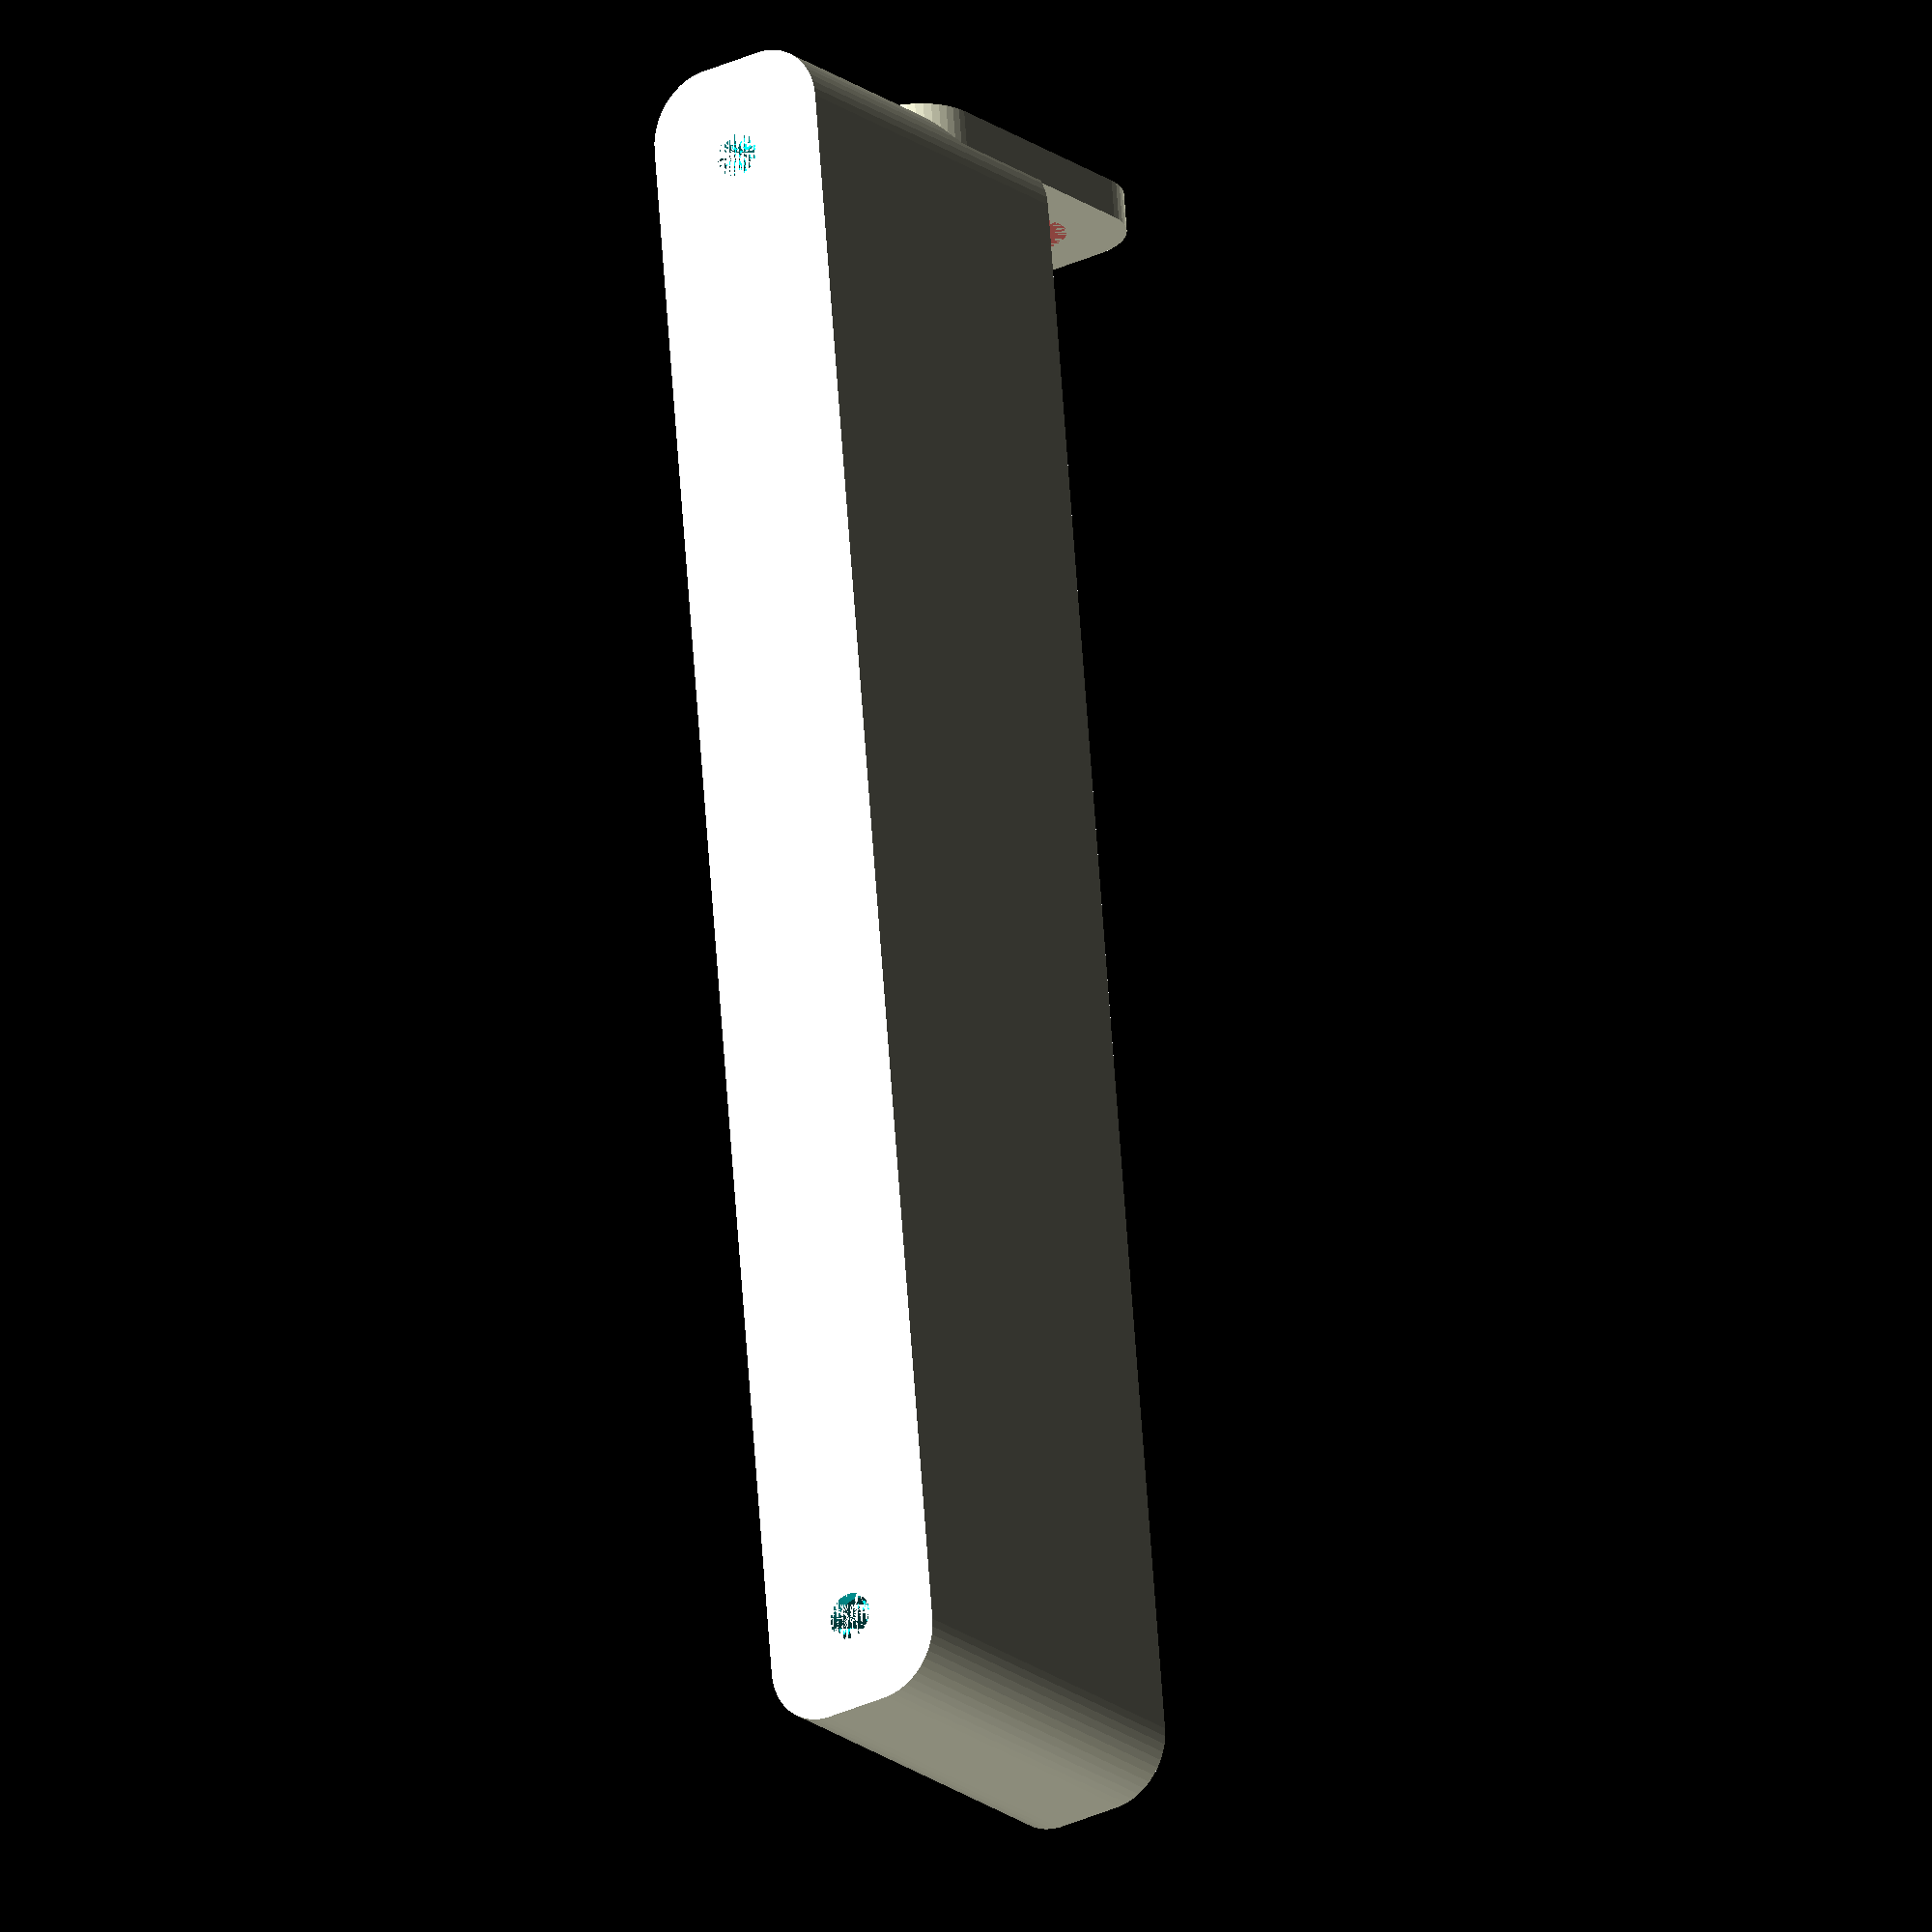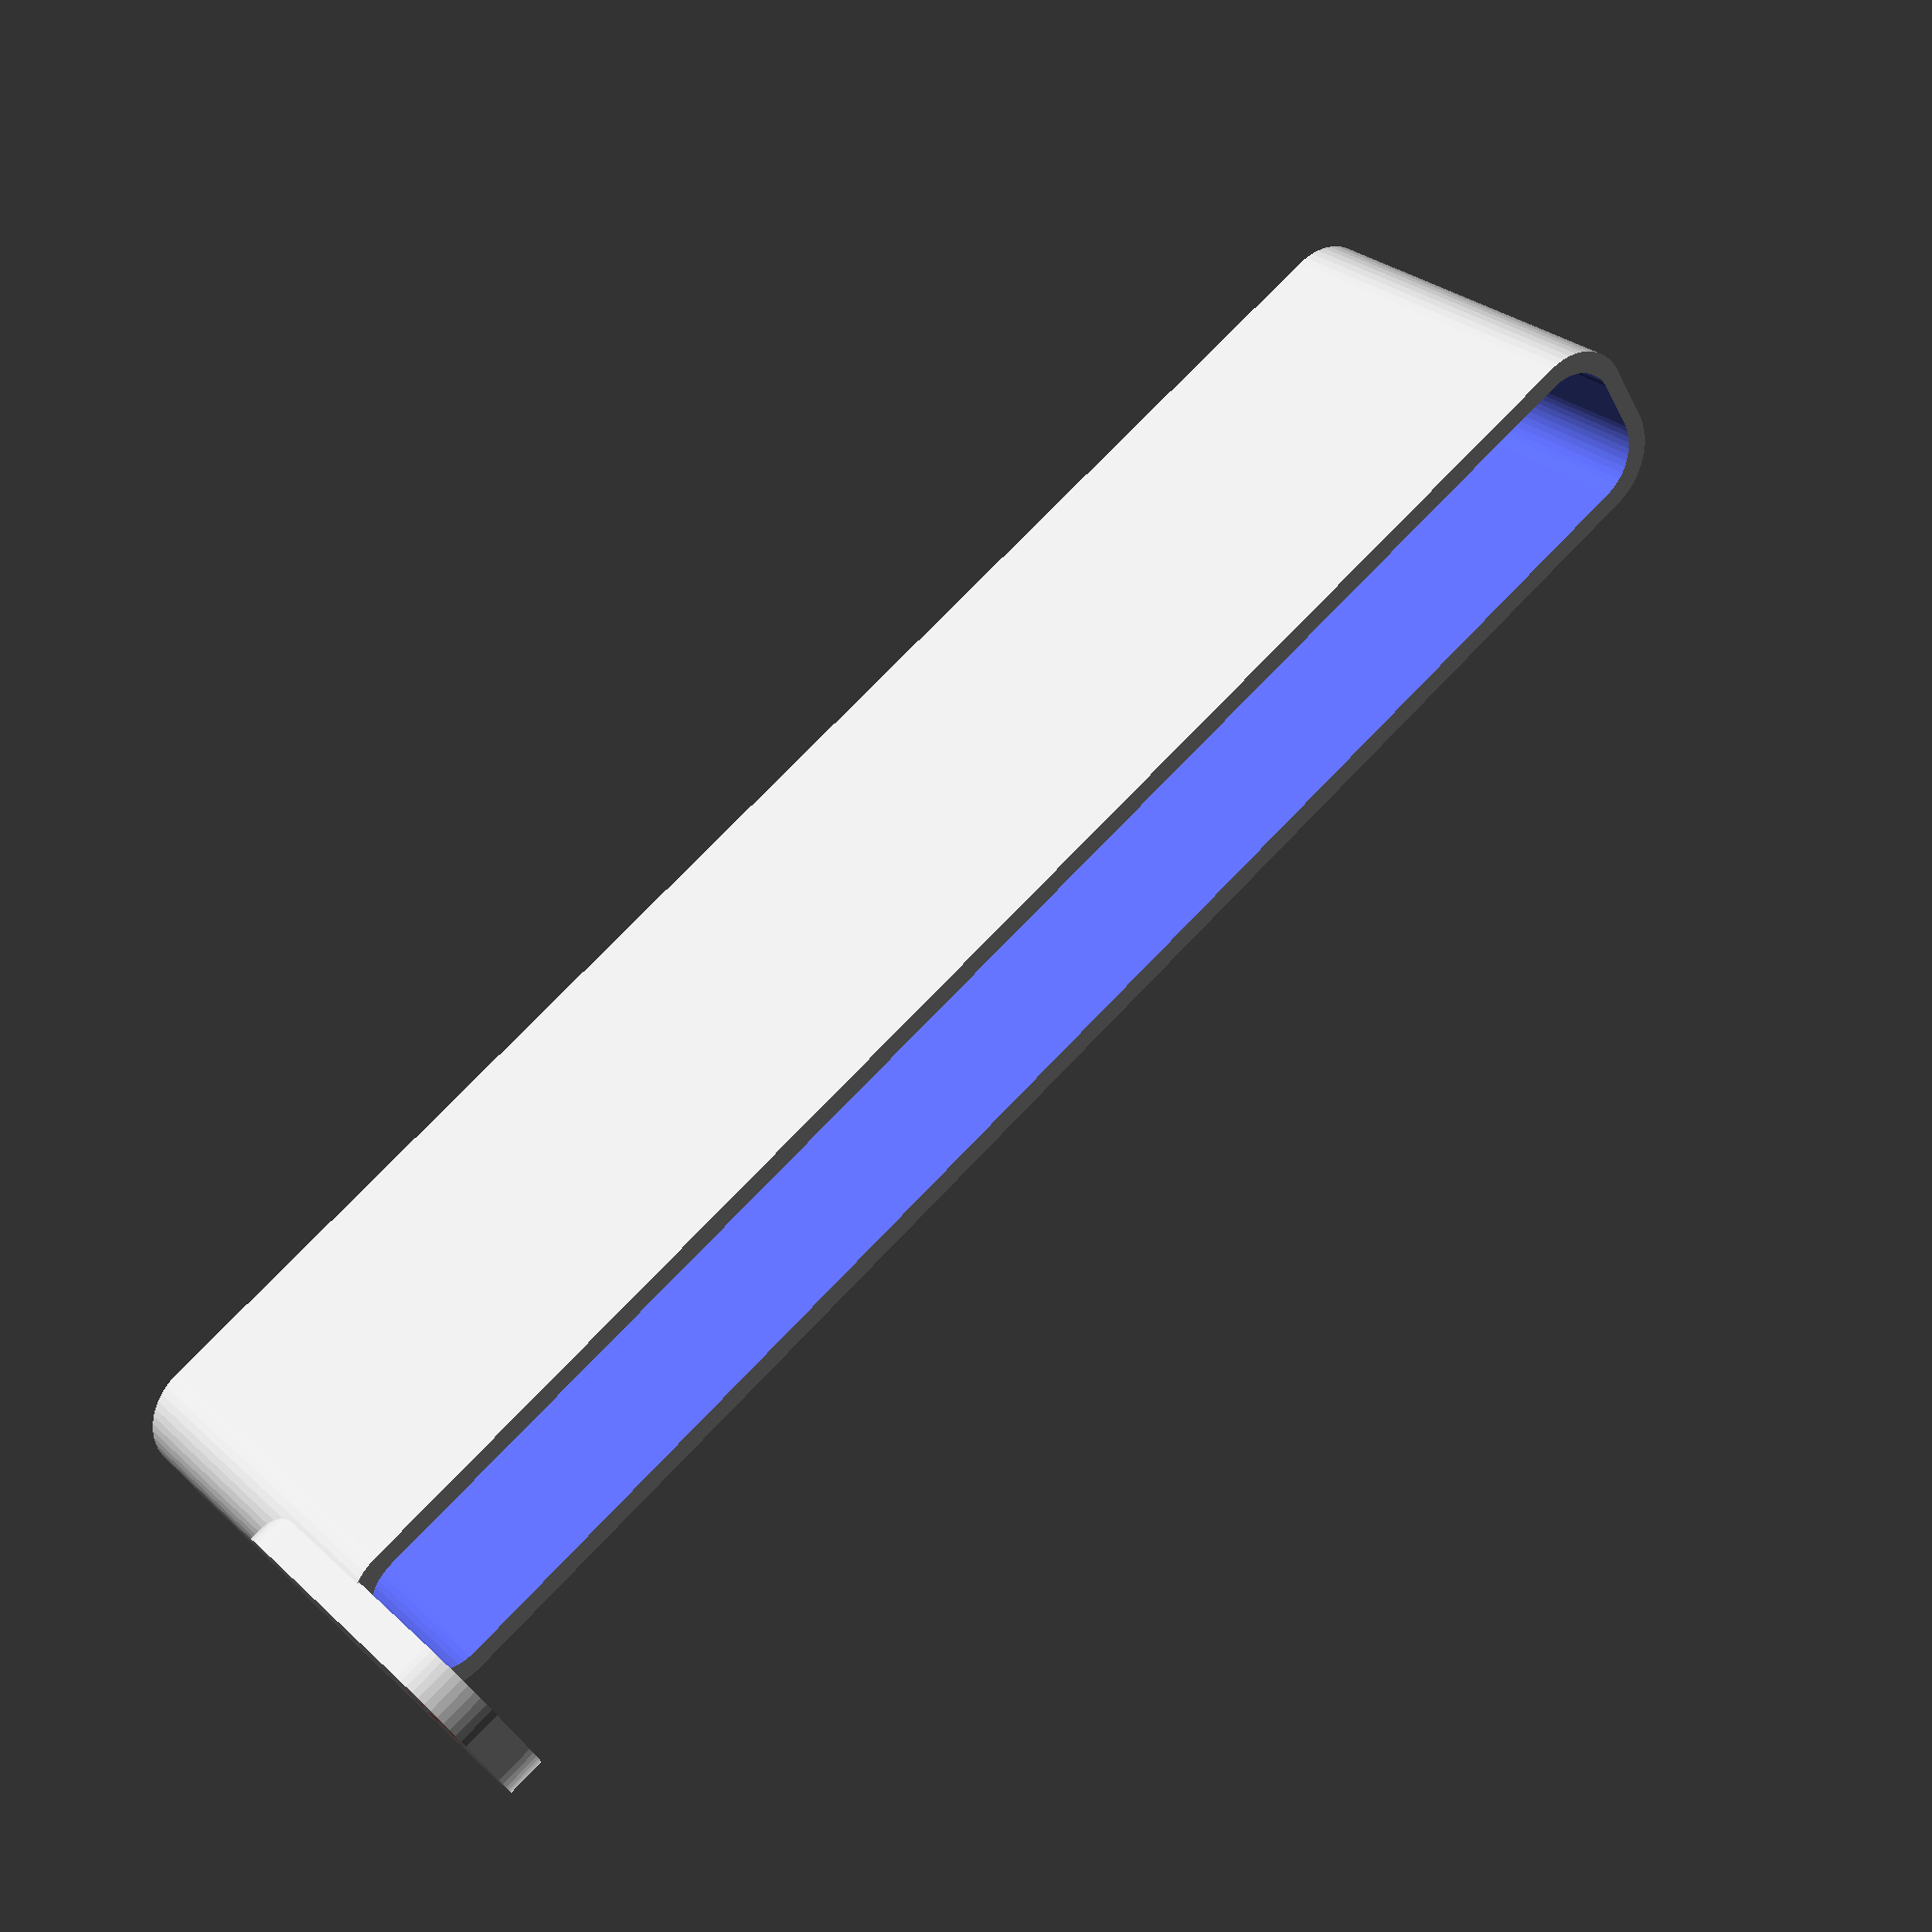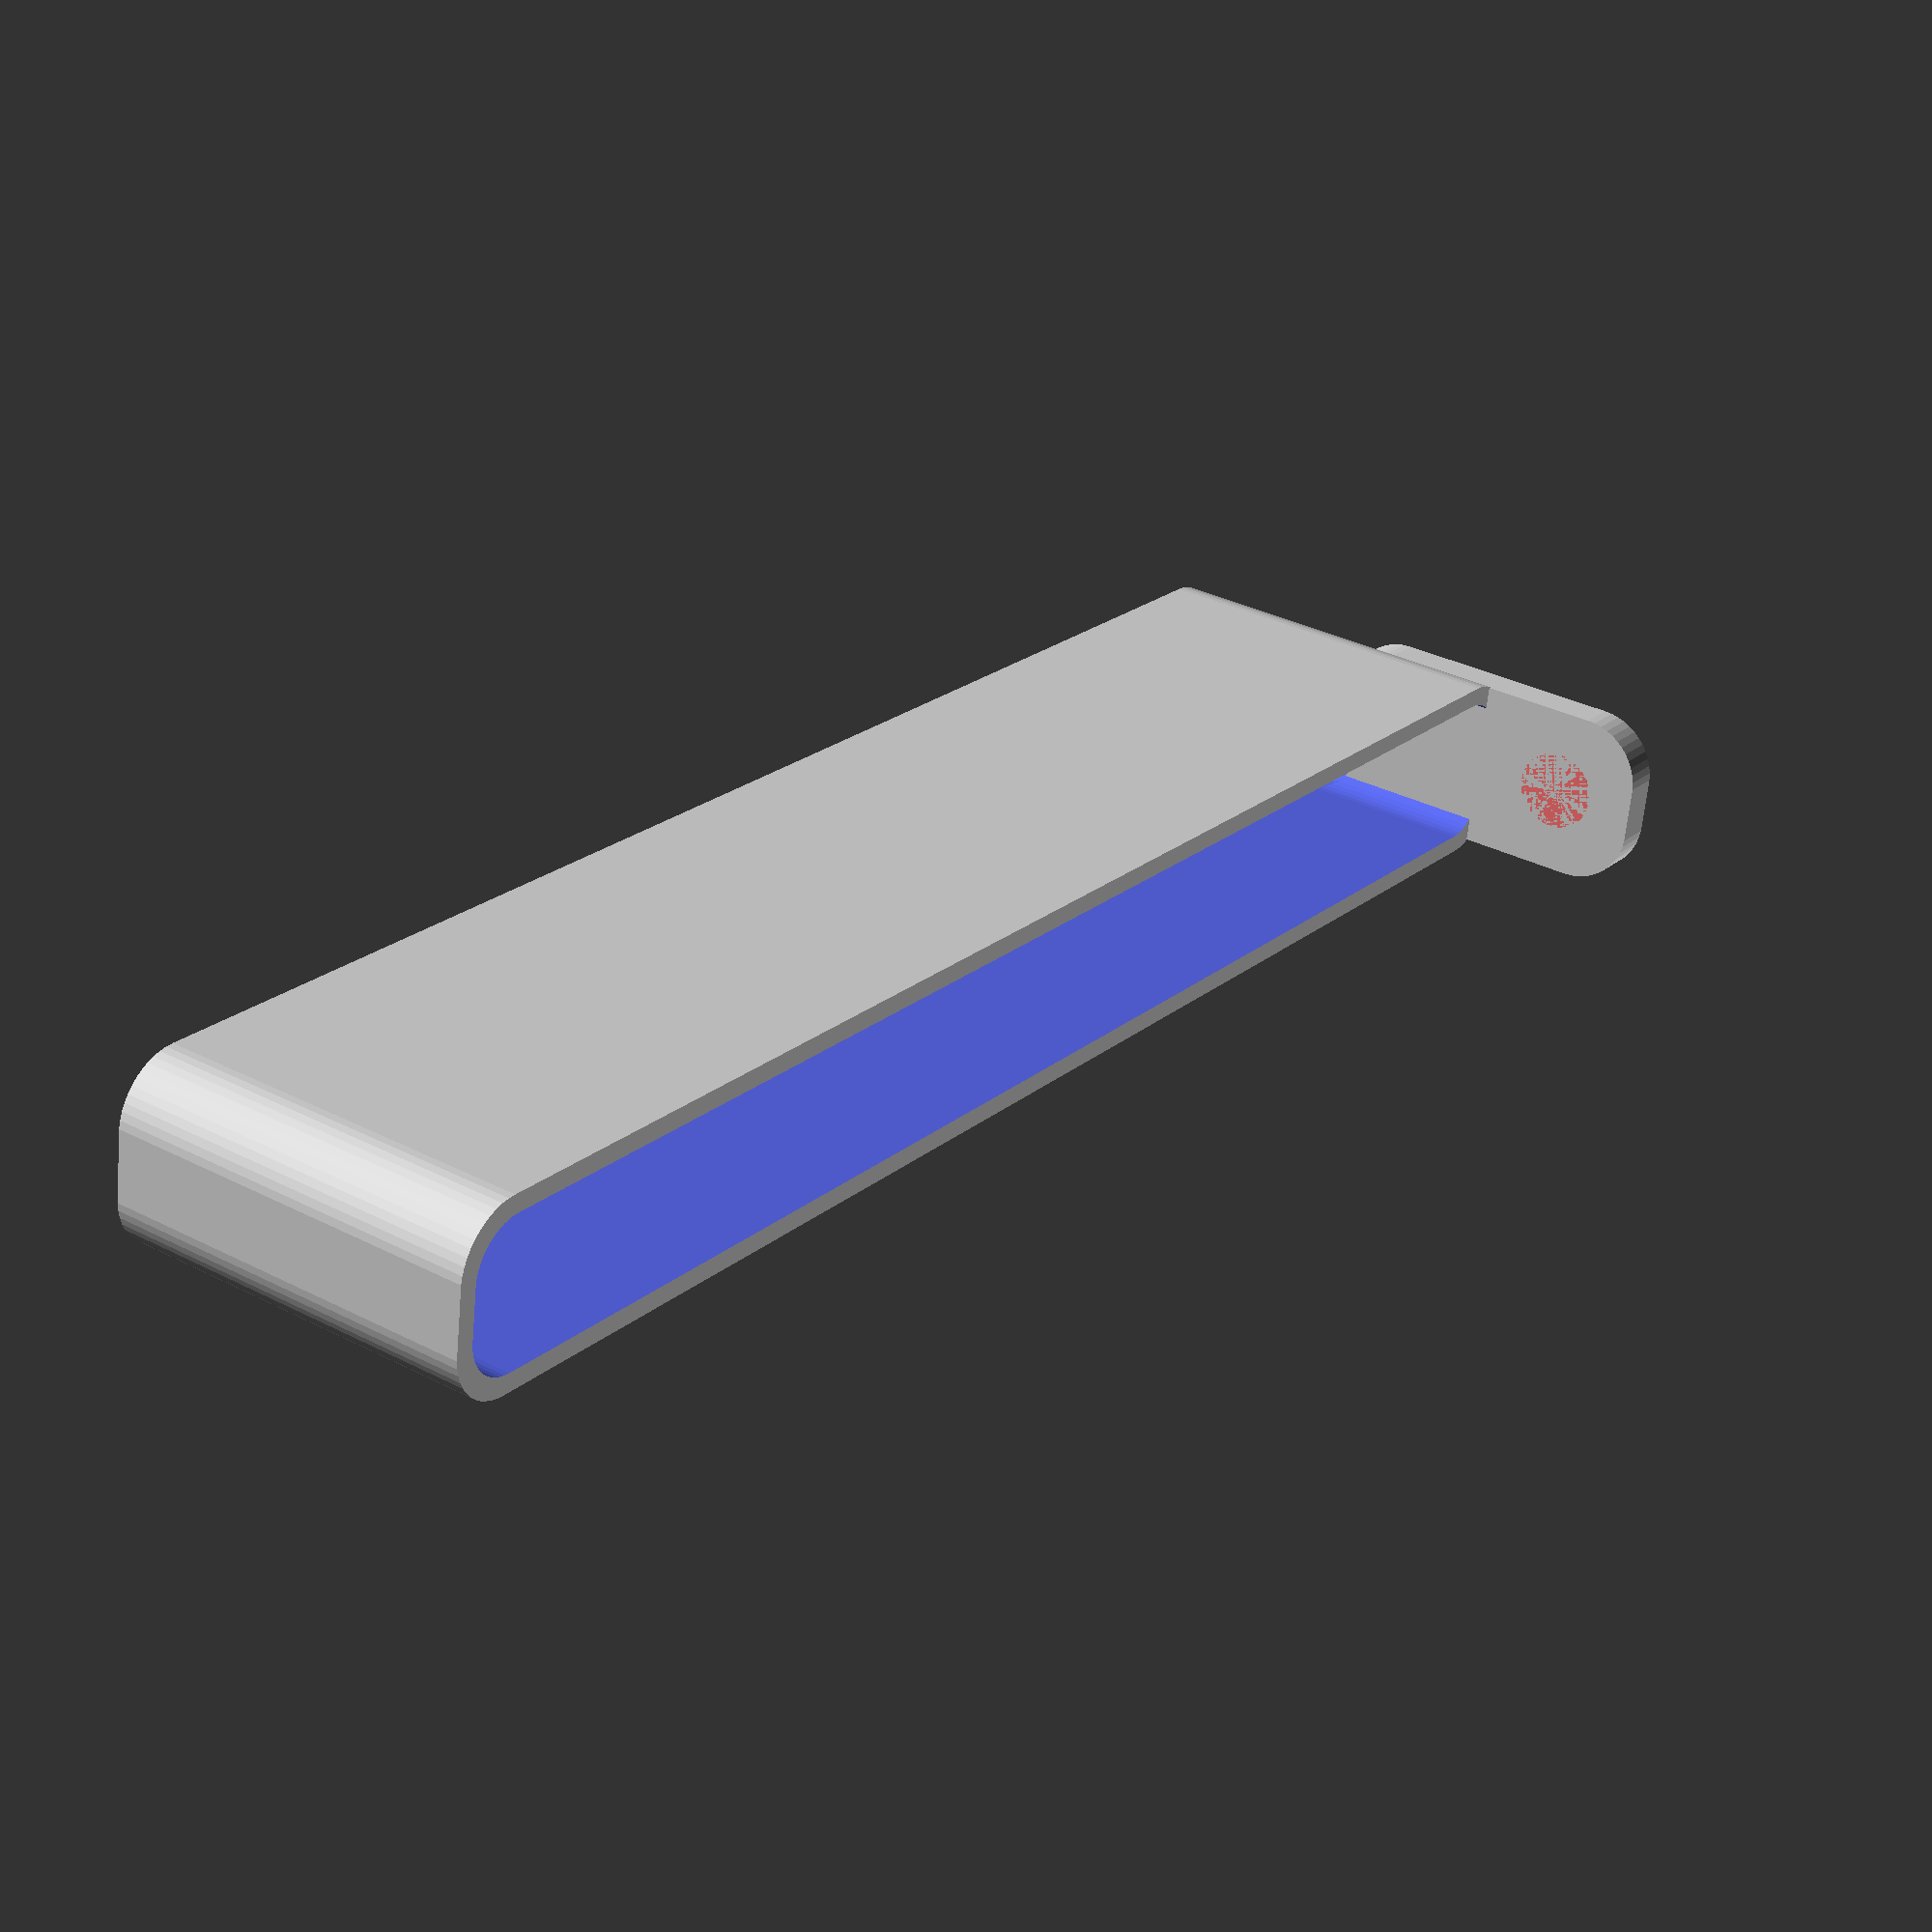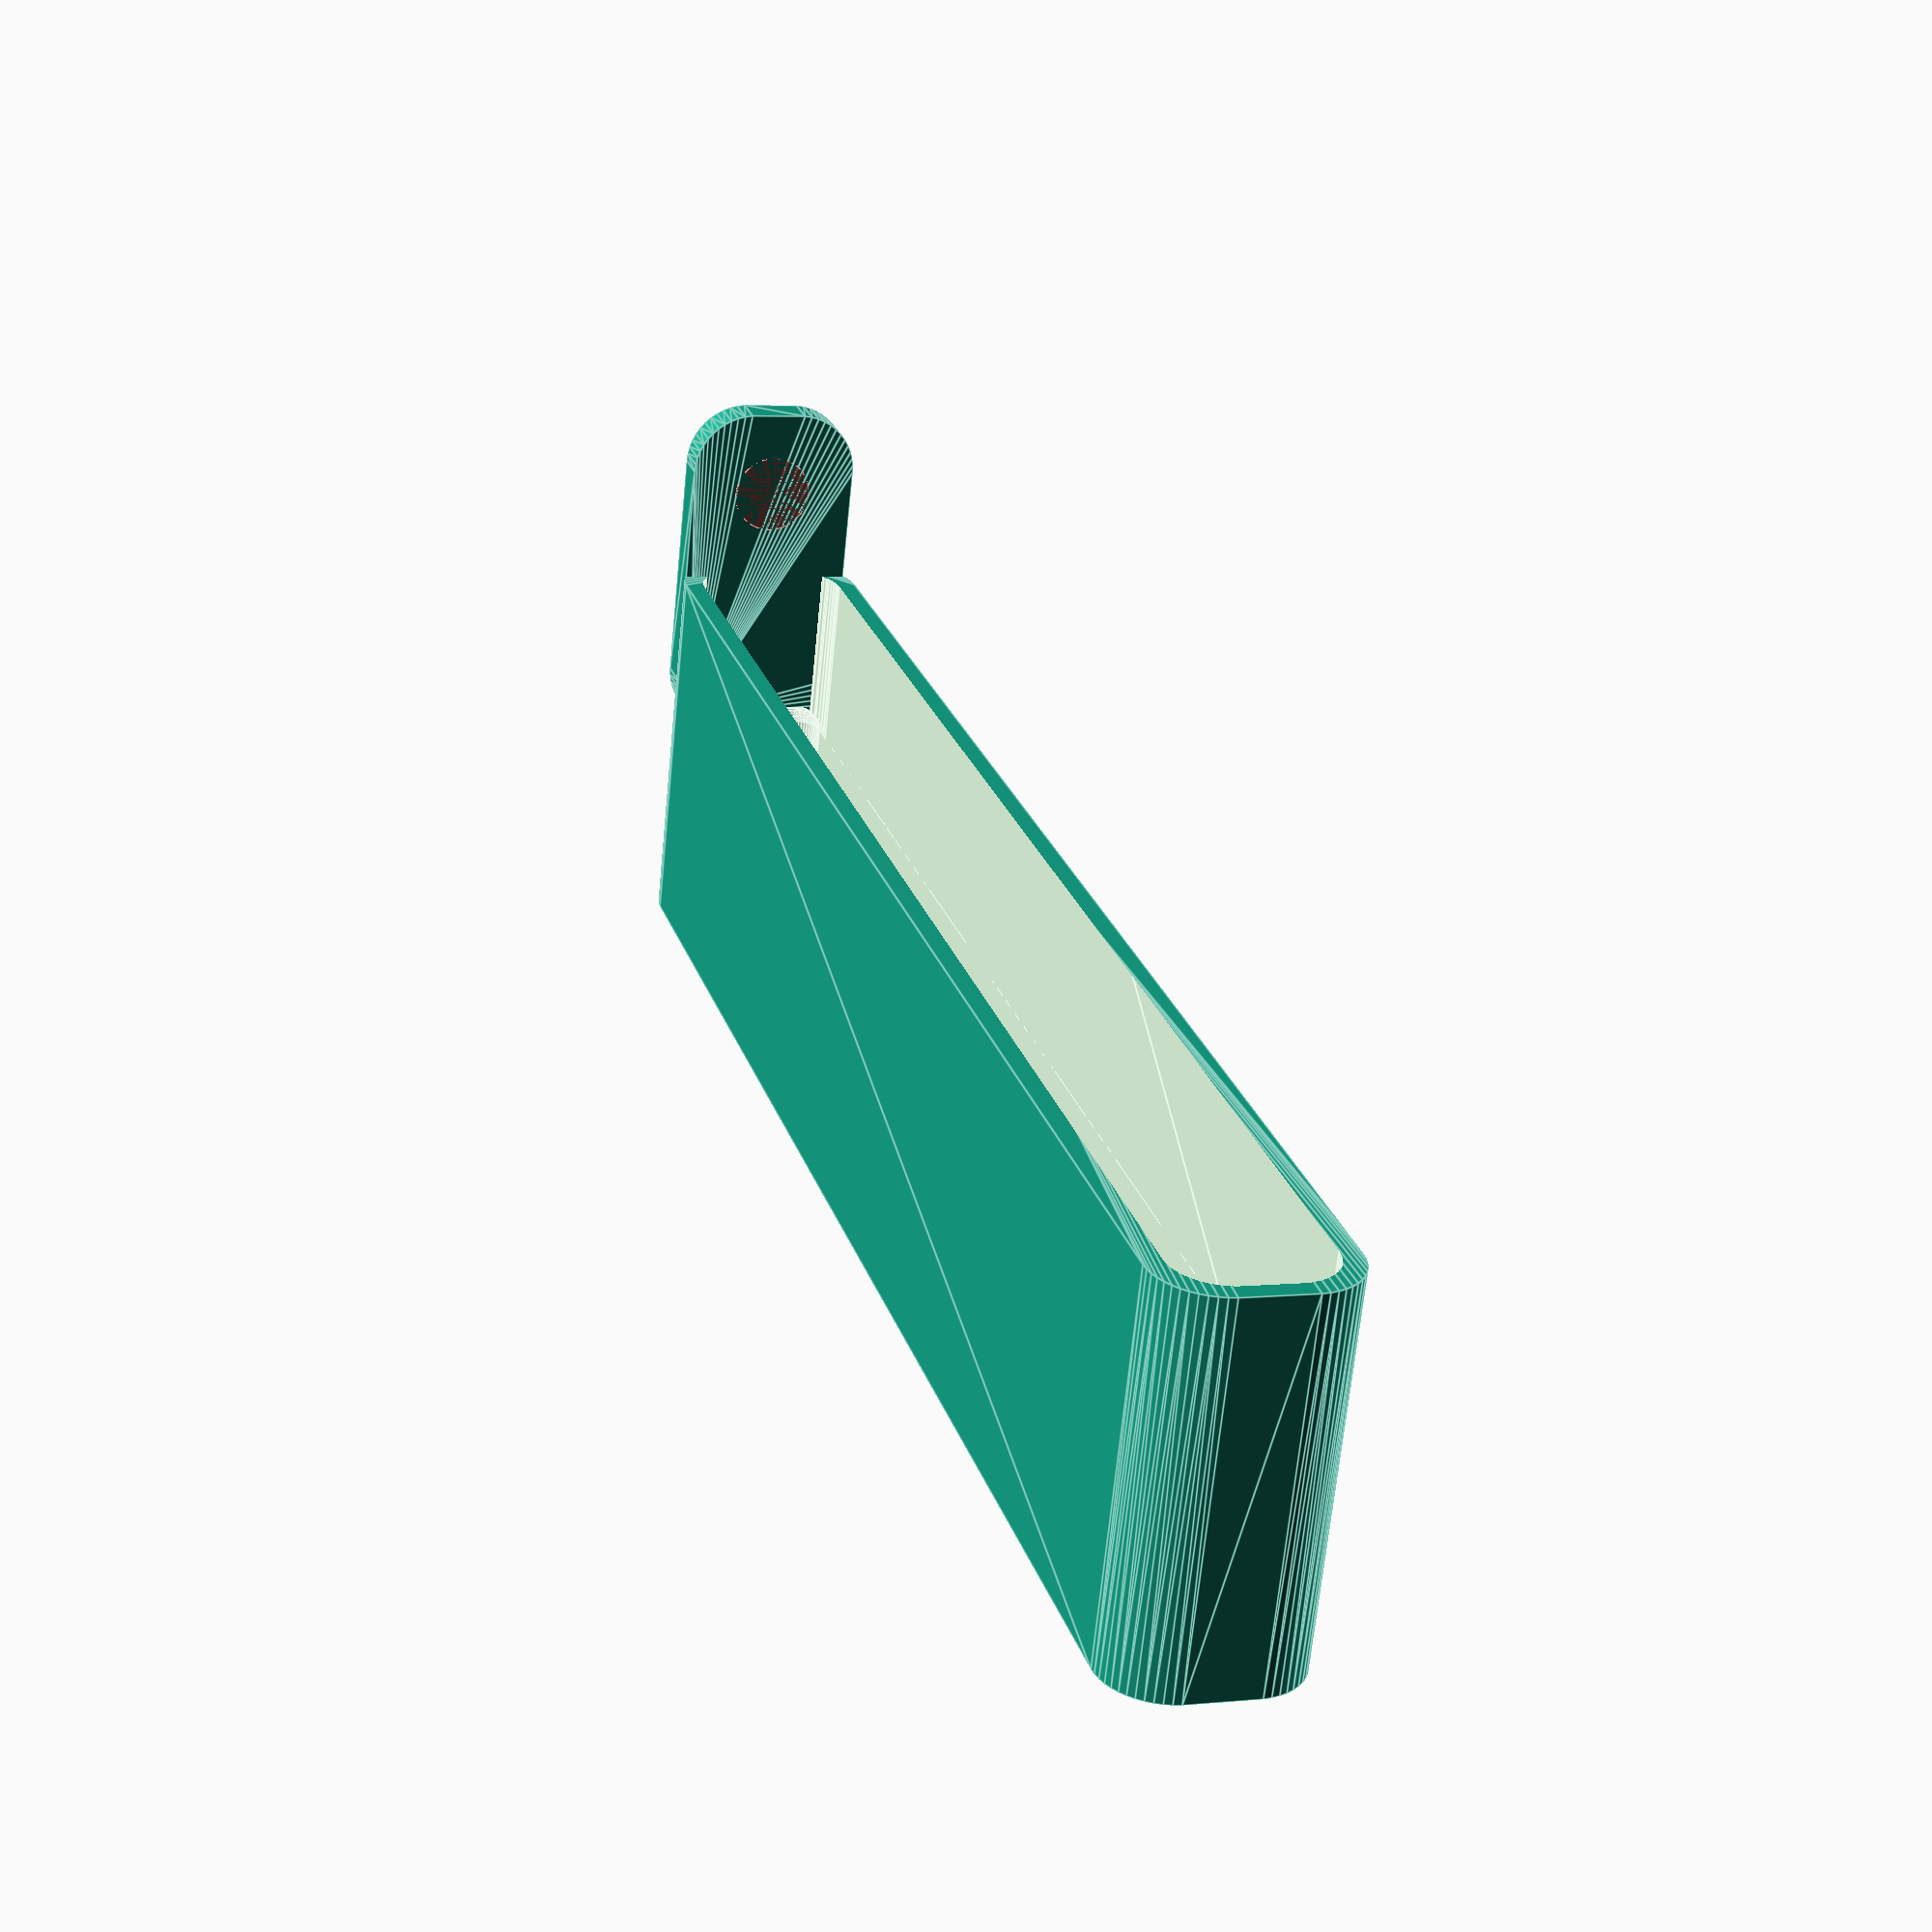
<openscad>
$fn = 50;


difference() {
	union() {
		difference() {
			union() {
				hull() {
					translate(v = [-2.5000000000, 62.5000000000, 0]) {
						cylinder(h = 30, r = 5);
					}
					translate(v = [2.5000000000, 62.5000000000, 0]) {
						cylinder(h = 30, r = 5);
					}
					translate(v = [-2.5000000000, -62.5000000000, 0]) {
						cylinder(h = 30, r = 5);
					}
					translate(v = [2.5000000000, -62.5000000000, 0]) {
						cylinder(h = 30, r = 5);
					}
				}
			}
			union() {
				translate(v = [0.0000000000, -60.0000000000, 3]) {
					rotate(a = [0, 0, 0]) {
						difference() {
							union() {
								translate(v = [0, 0, -3.0000000000]) {
									cylinder(h = 3, r = 1.5000000000);
								}
								translate(v = [0, 0, -1.9000000000]) {
									cylinder(h = 1.9000000000, r1 = 1.8000000000, r2 = 3.6000000000);
								}
								cylinder(h = 250, r = 3.6000000000);
								translate(v = [0, 0, -3.0000000000]) {
									cylinder(h = 3, r = 1.8000000000);
								}
								translate(v = [0, 0, -3.0000000000]) {
									cylinder(h = 3, r = 1.5000000000);
								}
							}
							union();
						}
					}
				}
				translate(v = [0.0000000000, -60.0000000000, 3]) {
					rotate(a = [0, 0, 0]) {
						difference() {
							union() {
								translate(v = [0, 0, -3.0000000000]) {
									cylinder(h = 3, r = 1.5000000000);
								}
								translate(v = [0, 0, -1.9000000000]) {
									cylinder(h = 1.9000000000, r1 = 1.8000000000, r2 = 3.6000000000);
								}
								cylinder(h = 250, r = 3.6000000000);
								translate(v = [0, 0, -3.0000000000]) {
									cylinder(h = 3, r = 1.8000000000);
								}
								translate(v = [0, 0, -3.0000000000]) {
									cylinder(h = 3, r = 1.5000000000);
								}
							}
							union();
						}
					}
				}
				translate(v = [0.0000000000, 60.0000000000, 3]) {
					rotate(a = [0, 0, 0]) {
						difference() {
							union() {
								translate(v = [0, 0, -3.0000000000]) {
									cylinder(h = 3, r = 1.5000000000);
								}
								translate(v = [0, 0, -1.9000000000]) {
									cylinder(h = 1.9000000000, r1 = 1.8000000000, r2 = 3.6000000000);
								}
								cylinder(h = 250, r = 3.6000000000);
								translate(v = [0, 0, -3.0000000000]) {
									cylinder(h = 3, r = 1.8000000000);
								}
								translate(v = [0, 0, -3.0000000000]) {
									cylinder(h = 3, r = 1.5000000000);
								}
							}
							union();
						}
					}
				}
				translate(v = [0.0000000000, 60.0000000000, 3]) {
					rotate(a = [0, 0, 0]) {
						difference() {
							union() {
								translate(v = [0, 0, -3.0000000000]) {
									cylinder(h = 3, r = 1.5000000000);
								}
								translate(v = [0, 0, -1.9000000000]) {
									cylinder(h = 1.9000000000, r1 = 1.8000000000, r2 = 3.6000000000);
								}
								cylinder(h = 250, r = 3.6000000000);
								translate(v = [0, 0, -3.0000000000]) {
									cylinder(h = 3, r = 1.8000000000);
								}
								translate(v = [0, 0, -3.0000000000]) {
									cylinder(h = 3, r = 1.5000000000);
								}
							}
							union();
						}
					}
				}
				translate(v = [0, 0, 2.9925000000]) {
					hull() {
						union() {
							translate(v = [-2.0000000000, 62.0000000000, 4]) {
								cylinder(h = 67, r = 4);
							}
							translate(v = [-2.0000000000, 62.0000000000, 4]) {
								sphere(r = 4);
							}
							translate(v = [-2.0000000000, 62.0000000000, 71]) {
								sphere(r = 4);
							}
						}
						union() {
							translate(v = [2.0000000000, 62.0000000000, 4]) {
								cylinder(h = 67, r = 4);
							}
							translate(v = [2.0000000000, 62.0000000000, 4]) {
								sphere(r = 4);
							}
							translate(v = [2.0000000000, 62.0000000000, 71]) {
								sphere(r = 4);
							}
						}
						union() {
							translate(v = [-2.0000000000, -62.0000000000, 4]) {
								cylinder(h = 67, r = 4);
							}
							translate(v = [-2.0000000000, -62.0000000000, 4]) {
								sphere(r = 4);
							}
							translate(v = [-2.0000000000, -62.0000000000, 71]) {
								sphere(r = 4);
							}
						}
						union() {
							translate(v = [2.0000000000, -62.0000000000, 4]) {
								cylinder(h = 67, r = 4);
							}
							translate(v = [2.0000000000, -62.0000000000, 4]) {
								sphere(r = 4);
							}
							translate(v = [2.0000000000, -62.0000000000, 71]) {
								sphere(r = 4);
							}
						}
					}
				}
			}
		}
		union() {
			translate(v = [0, 67.5000000000, 30]) {
				rotate(a = [90, 0, 0]) {
					hull() {
						translate(v = [-2.0000000000, 9.5000000000, 0]) {
							cylinder(h = 3, r = 5);
						}
						translate(v = [2.0000000000, 9.5000000000, 0]) {
							cylinder(h = 3, r = 5);
						}
						translate(v = [-2.0000000000, -9.5000000000, 0]) {
							cylinder(h = 3, r = 5);
						}
						translate(v = [2.0000000000, -9.5000000000, 0]) {
							cylinder(h = 3, r = 5);
						}
					}
				}
			}
		}
	}
	union() {
		translate(v = [0, 0, 2.9925000000]) {
			hull() {
				union() {
					translate(v = [-4.0000000000, 64.0000000000, 2]) {
						cylinder(h = 11, r = 2);
					}
					translate(v = [-4.0000000000, 64.0000000000, 2]) {
						sphere(r = 2);
					}
					translate(v = [-4.0000000000, 64.0000000000, 13]) {
						sphere(r = 2);
					}
				}
				union() {
					translate(v = [4.0000000000, 64.0000000000, 2]) {
						cylinder(h = 11, r = 2);
					}
					translate(v = [4.0000000000, 64.0000000000, 2]) {
						sphere(r = 2);
					}
					translate(v = [4.0000000000, 64.0000000000, 13]) {
						sphere(r = 2);
					}
				}
				union() {
					translate(v = [-4.0000000000, -64.0000000000, 2]) {
						cylinder(h = 11, r = 2);
					}
					translate(v = [-4.0000000000, -64.0000000000, 2]) {
						sphere(r = 2);
					}
					translate(v = [-4.0000000000, -64.0000000000, 13]) {
						sphere(r = 2);
					}
				}
				union() {
					translate(v = [4.0000000000, -64.0000000000, 2]) {
						cylinder(h = 11, r = 2);
					}
					translate(v = [4.0000000000, -64.0000000000, 2]) {
						sphere(r = 2);
					}
					translate(v = [4.0000000000, -64.0000000000, 13]) {
						sphere(r = 2);
					}
				}
			}
		}
		#translate(v = [0.0000000000, 67.5000000000, 37.5000000000]) {
			rotate(a = [90, 0, 0]) {
				cylinder(h = 3, r = 3.2500000000);
			}
		}
		#translate(v = [0.0000000000, 67.5000000000, 37.5000000000]) {
			rotate(a = [90, 0, 0]) {
				cylinder(h = 3, r = 3.2500000000);
			}
		}
	}
}
</openscad>
<views>
elev=19.9 azim=5.0 roll=215.8 proj=o view=wireframe
elev=152.6 azim=58.2 roll=215.8 proj=p view=solid
elev=147.1 azim=279.1 roll=234.4 proj=p view=solid
elev=66.3 azim=343.6 roll=354.3 proj=p view=edges
</views>
